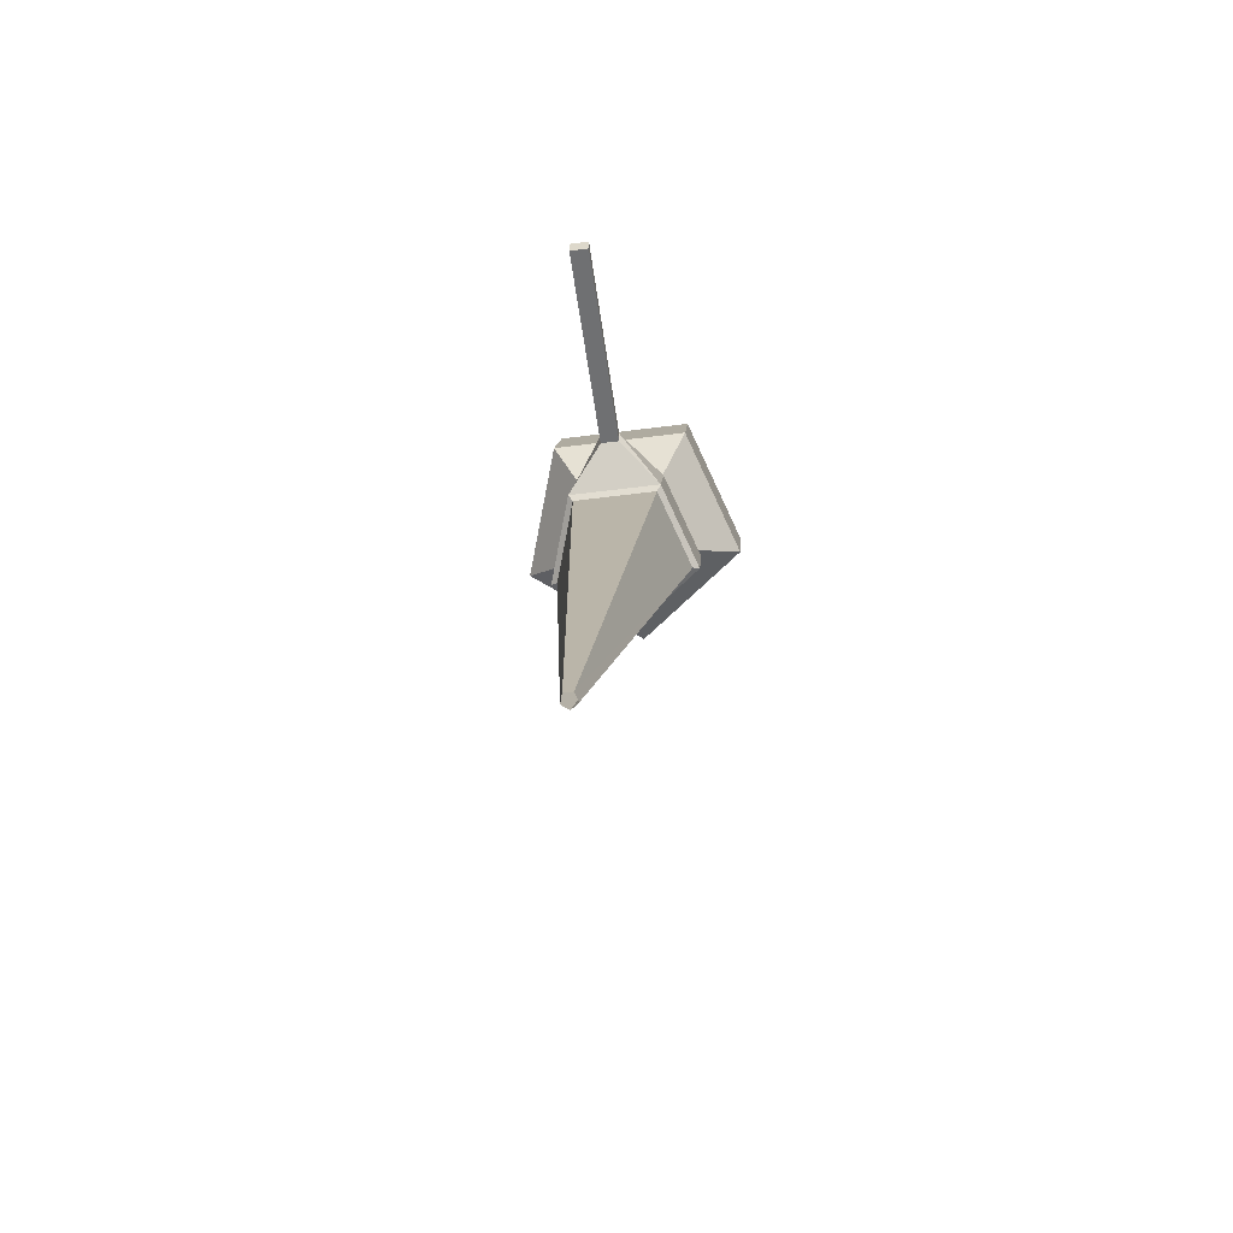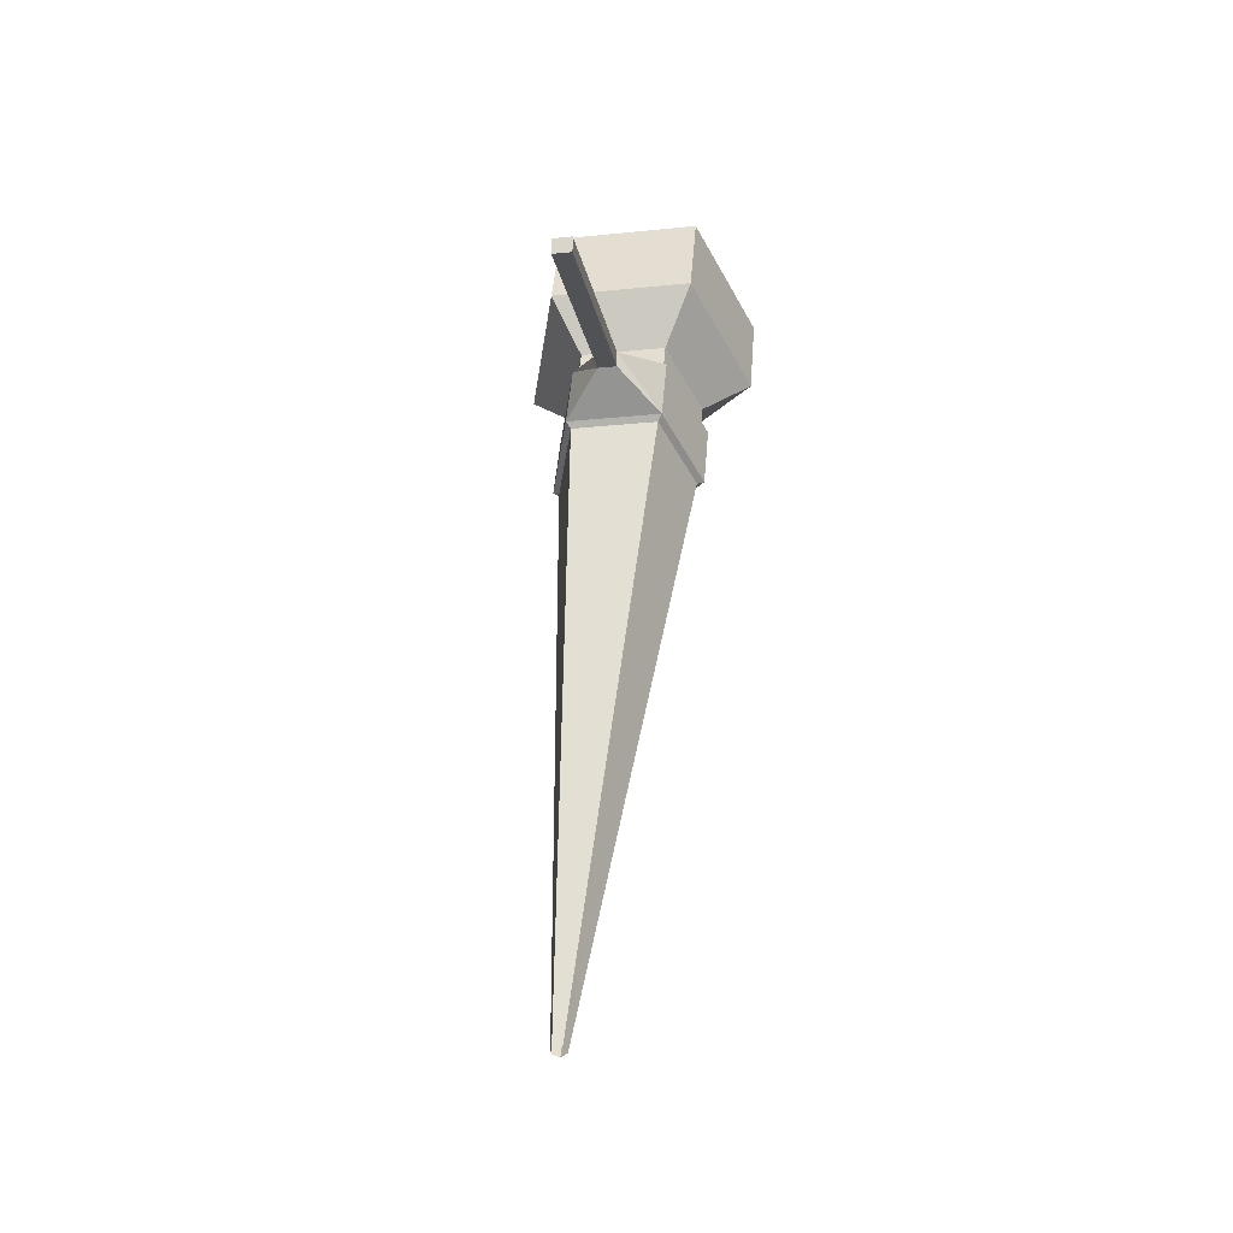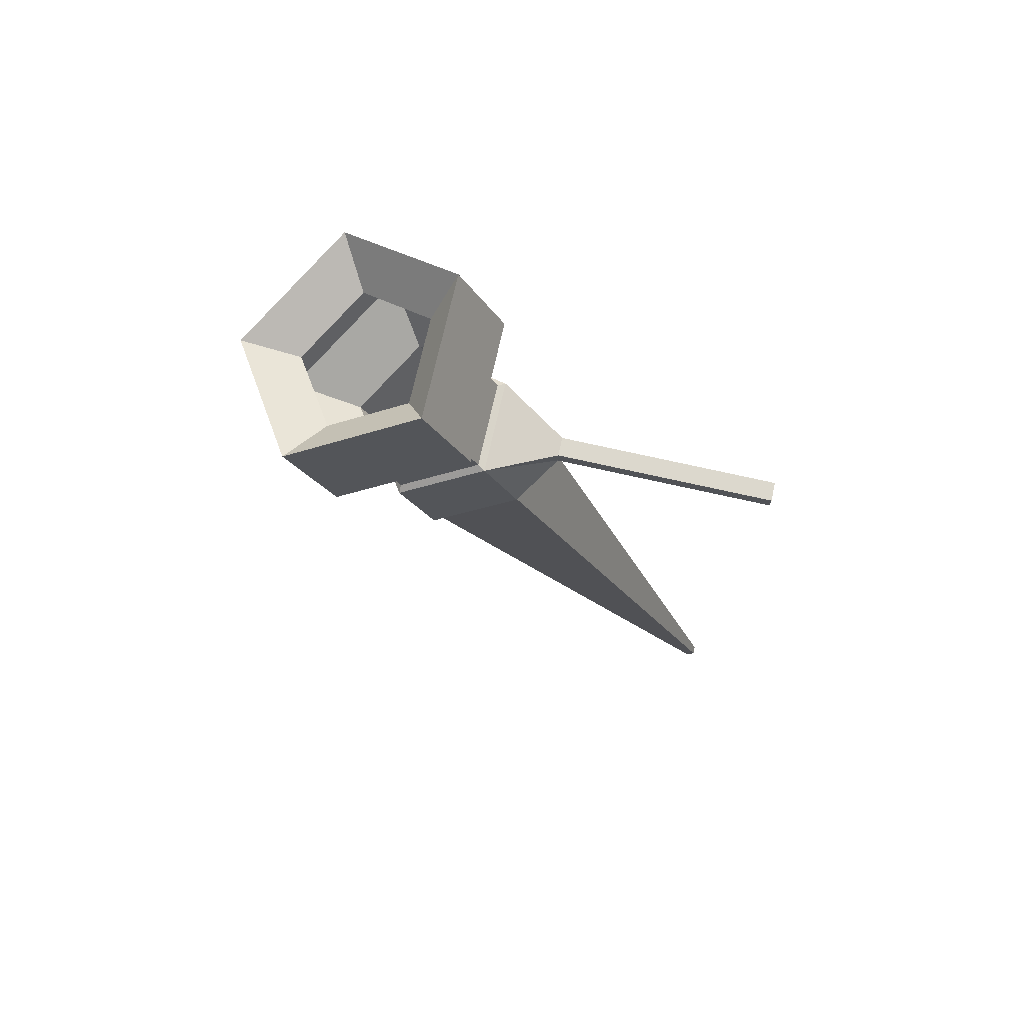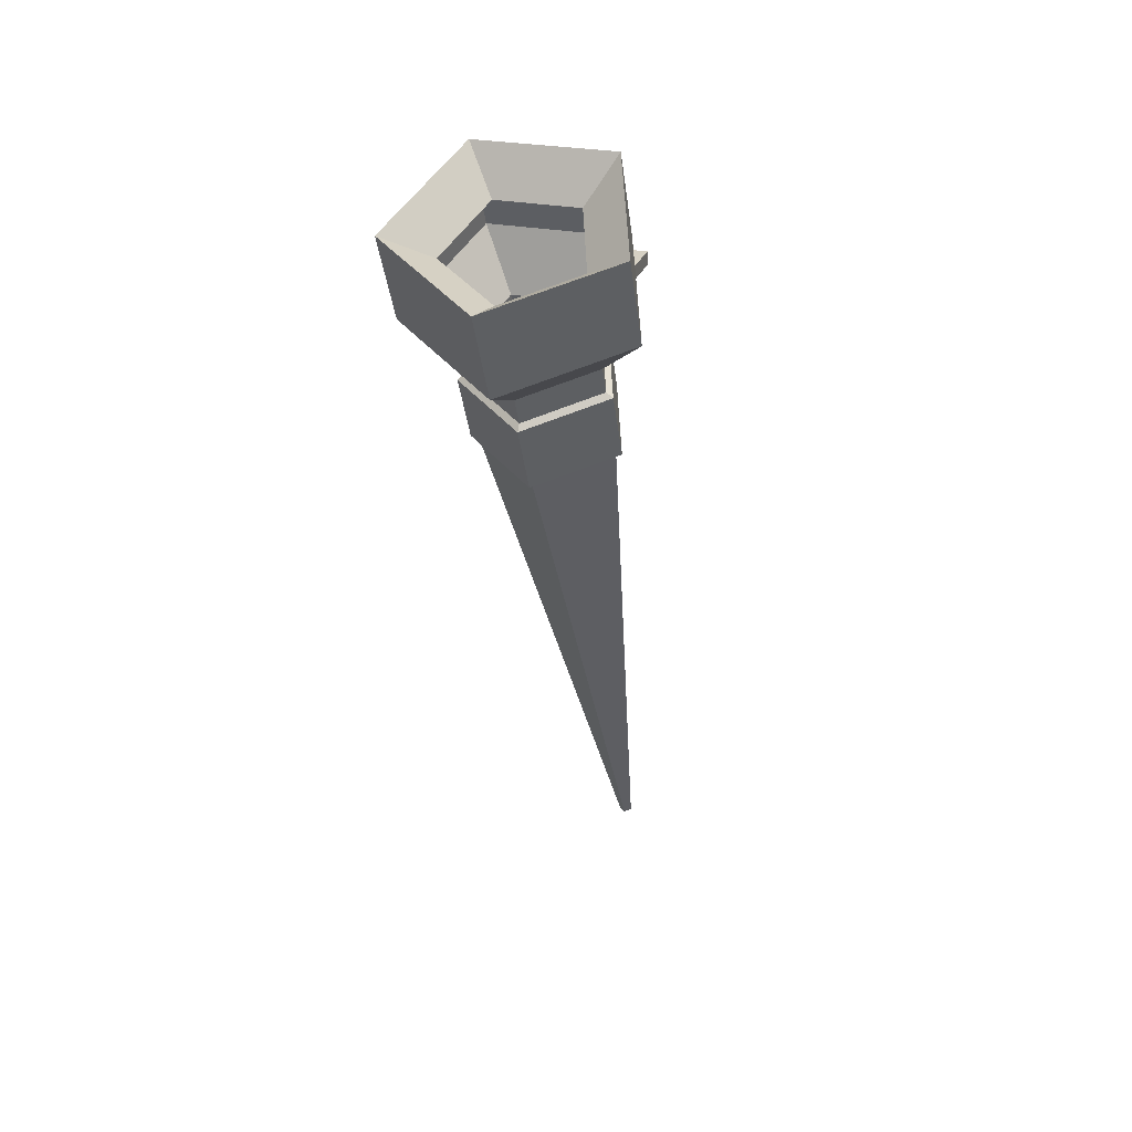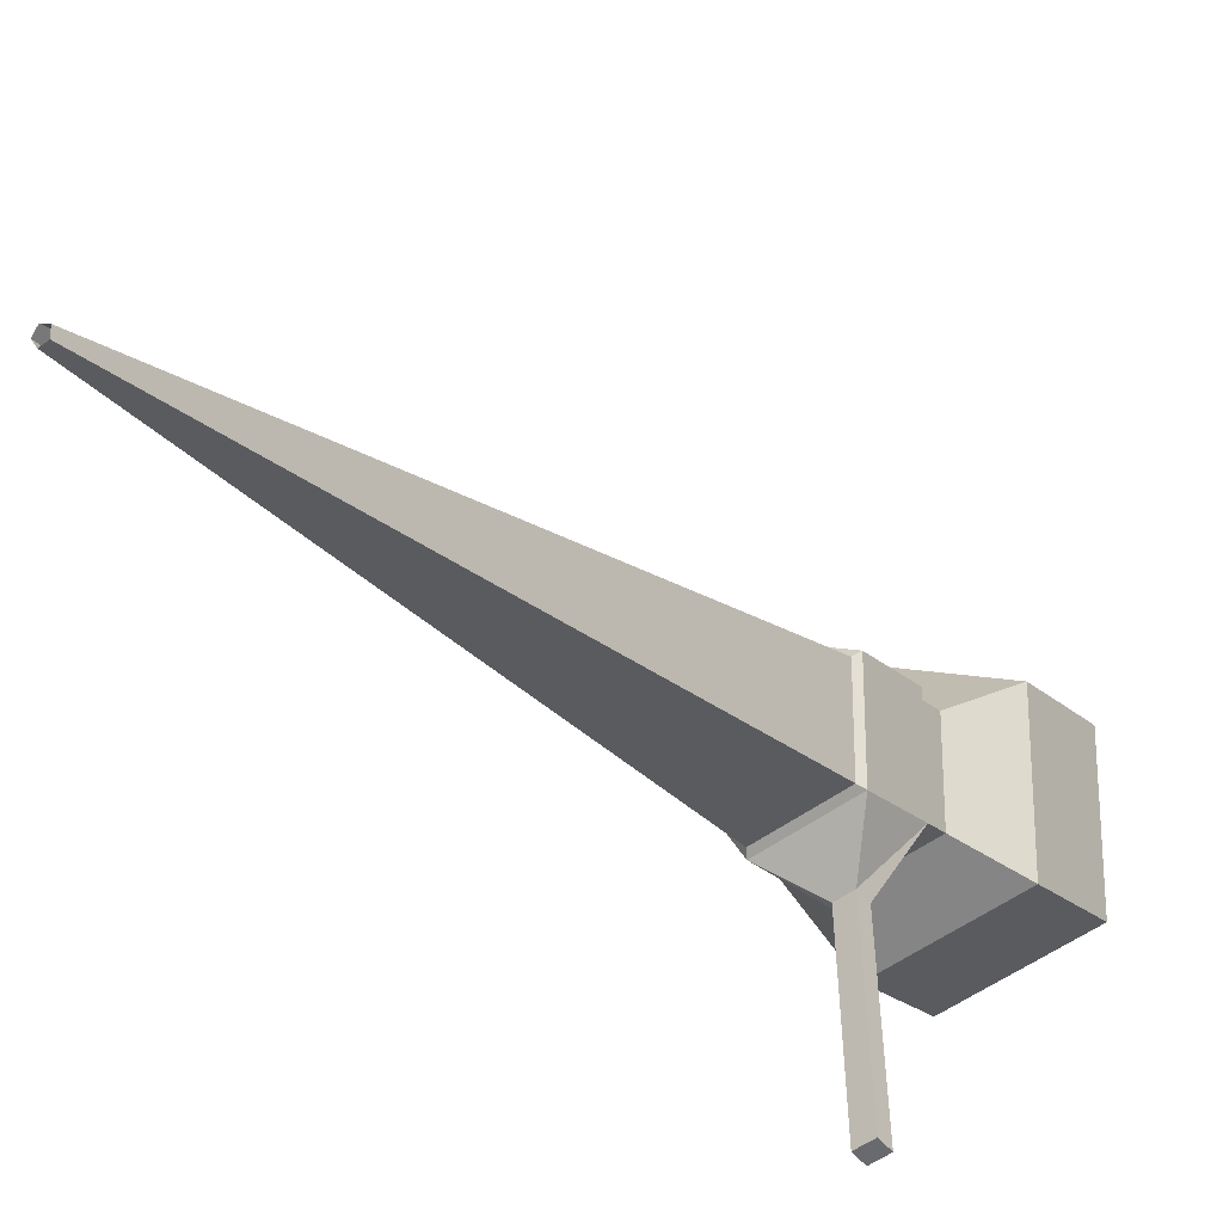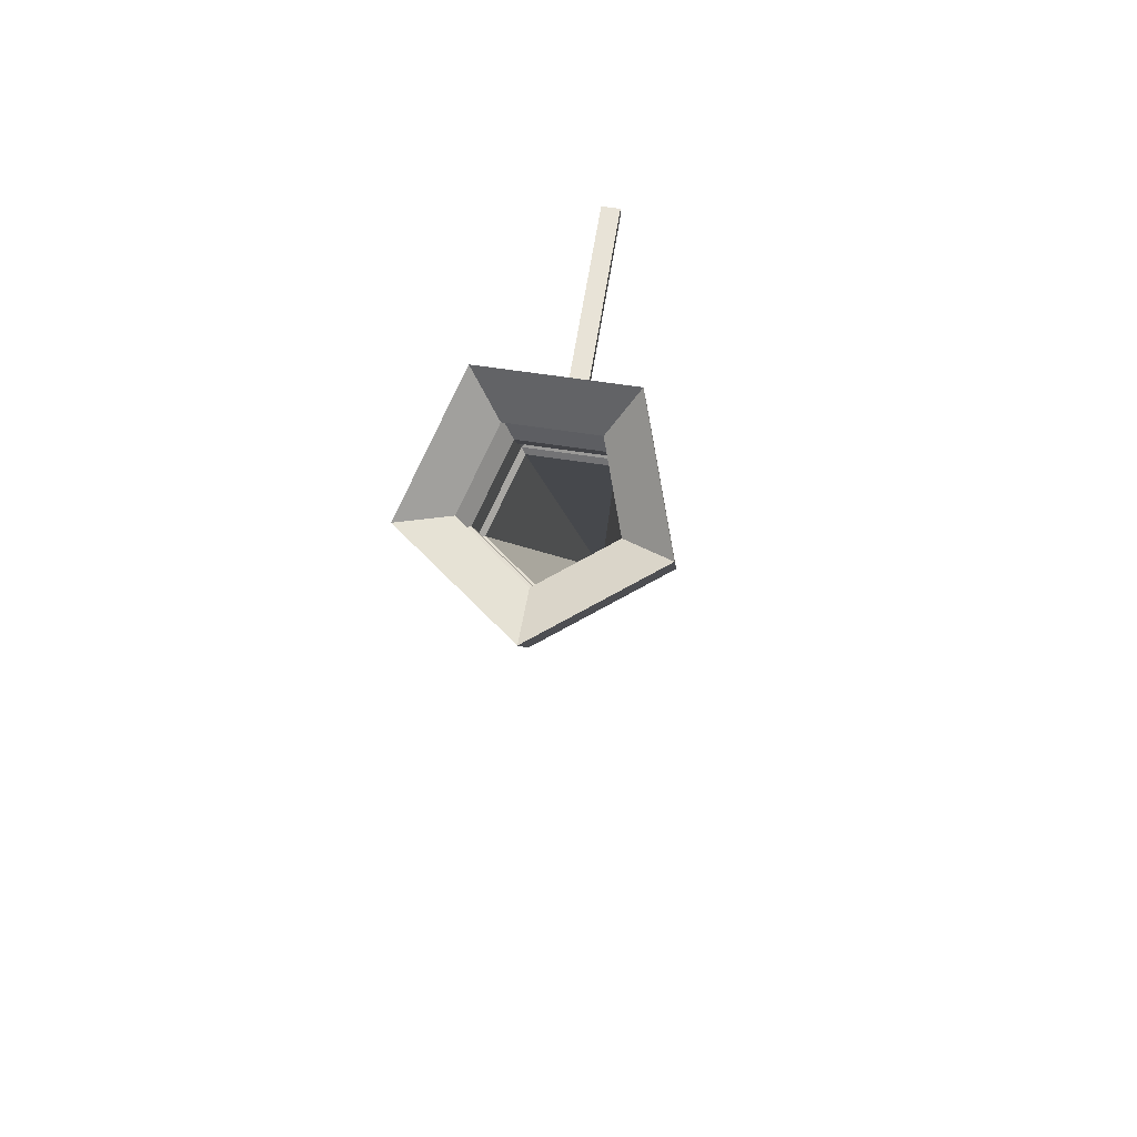
<metadata>
{"format":"obj","ext":"obj","renderer":"f3d","projection":"perspective","resolution":1024,"background":"white","views":[{"elev":-54.8,"azim":-172.2,"up":"+Y"},{"elev":-21.2,"azim":-169.7,"up":"+Y"},{"elev":72.6,"azim":102.7,"up":"+Y"},{"elev":26.9,"azim":17.3,"up":"+Y"},{"elev":-53.1,"azim":38.1,"up":"+Z"},{"elev":62.0,"azim":8.9,"up":"+Y"}]}
</metadata>
<code>
g wall_torch
v 0.00179 1.145 -0.1682
v 0.00179 1.145 -0.1681
v 0.01791 1.414 -0.06752
v 0.0197 1.416 -0.06899
v 0.0197 1.446 -0.05531
v 0.01791 1.446 -0.05231
v 0.01791 1.458 -0.04688
v 0.02984 1.484 -0.05274
v 0.02984 1.522 -0.03492
v 0.01791 1.502 -0.02612
v 0.0029 1.144 -0.1651
v 0.0029 1.144 -0.165
v 0.02897 1.399 -0.03665
v 0.03187 1.4 -0.03503
v 0.03187 1.43 -0.02135
v 0.02897 1.432 -0.02144
v 0.02897 1.443 -0.01601
v 0.04829 1.46 -0.0013
v 0.04829 1.498 0.01652
v 0.02897 1.488 0.00475
v -0 1.143 -0.1632
v -0 1.143 -0.1631
v -0 1.39 -0.01757
v -0 1.391 -0.01405
v -0 1.42 -0.00037
v -0 1.423 -0.00236
v -0 1.434 0.00306
v 0 1.445 0.03049
v 0 1.483 0.04832
v 0 1.479 0.02383
v -0.0029 1.144 -0.1651
v -0.0029 1.144 -0.165
v -0.02897 1.399 -0.03665
v -0.03187 1.4 -0.03503
v -0.03187 1.43 -0.02135
v -0.02897 1.432 -0.02144
v -0.02897 1.443 -0.01601
v -0.04829 1.46 -0.0013
v -0.04829 1.498 0.01652
v -0.02897 1.488 0.00475
v -0.00179 1.145 -0.1682
v -0.00179 1.145 -0.1681
v -0.01791 1.414 -0.06752
v -0.0197 1.416 -0.06899
v -0.0197 1.446 -0.05531
v -0.01791 1.446 -0.05231
v -0.01791 1.458 -0.04688
v -0.02984 1.484 -0.05274
v -0.02984 1.522 -0.03492
v -0.01791 1.502 -0.02612
v -0.00394 1.432 -0.08316
v -0.00394 1.438 -0.08316
v 0.00394 1.438 -0.08316
v 0.00394 1.432 -0.08316
v -0.00394 1.438 -0.1733
v 0.00394 1.438 -0.1733
v 0.00394 1.432 -0.1733
v -0.00394 1.432 -0.1733
f 2 12 11 1
f 3 13 12 2
f 4 14 13 3
f 5 15 14 4
f 6 16 15 5
f 7 17 16 6
f 8 18 17 7
f 9 19 18 8
f 10 20 19 9
f 12 22 21 11
f 13 23 22 12
f 14 24 23 13
f 15 25 24 14
f 16 26 25 15
f 17 27 26 16
f 18 28 27 17
f 19 29 28 18
f 20 30 29 19
f 22 32 31 21
f 23 33 32 22
f 24 34 33 23
f 25 35 34 24
f 26 36 35 25
f 27 37 36 26
f 28 38 37 27
f 29 39 38 28
f 30 40 39 29
f 32 42 41 31
f 33 43 42 32
f 34 44 43 33
f 35 45 44 34
f 36 46 45 35
f 37 47 46 36
f 38 48 47 37
f 39 49 48 38
f 40 50 49 39
f 42 2 1 41
f 43 3 2 42
f 44 4 3 43
f 58 55 56 57
f 46 6 5 45
f 47 7 6 46
f 48 8 7 47
f 49 9 8 48
f 50 10 9 49
f 51 54 4 44
f 52 51 44 45
f 53 52 45 5
f 54 53 5 4
f 55 58 51 52
f 56 55 52 53
f 57 56 53 54
f 58 57 54 51

</code>
